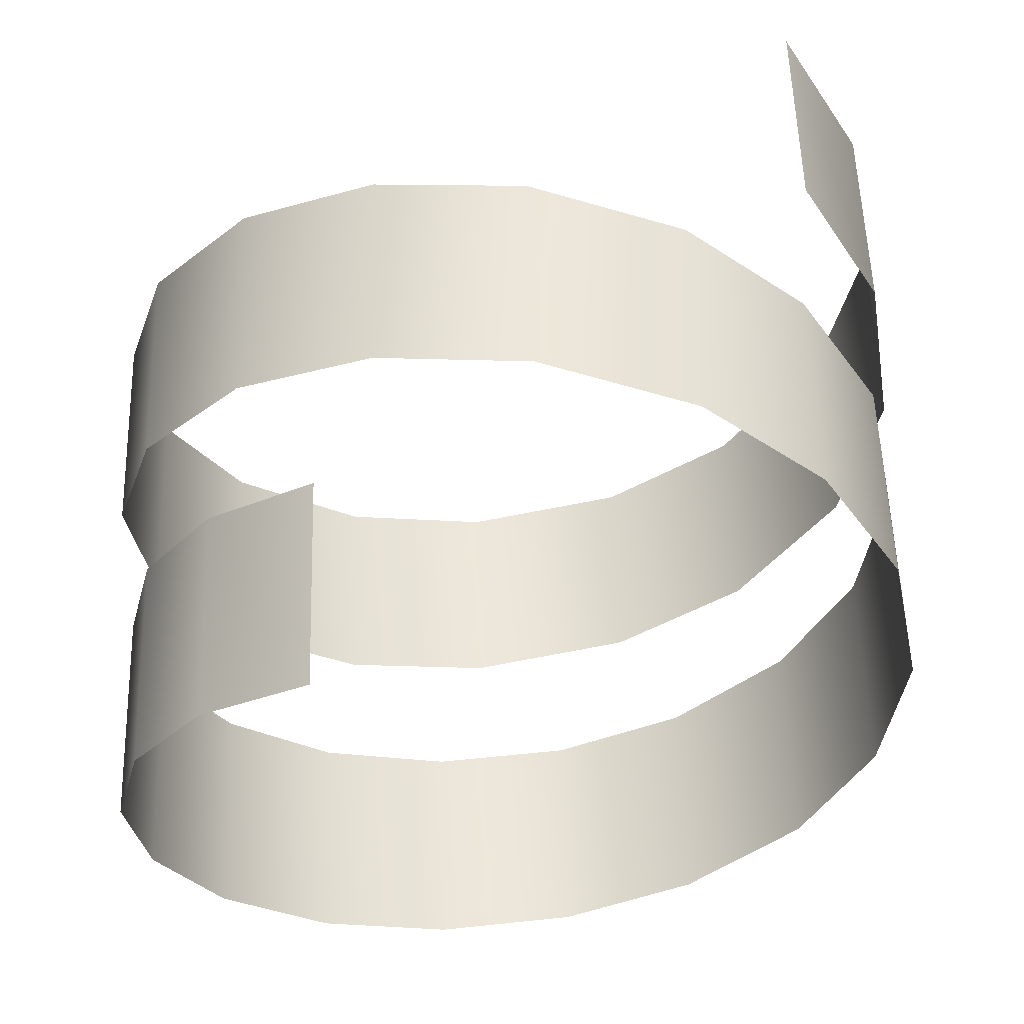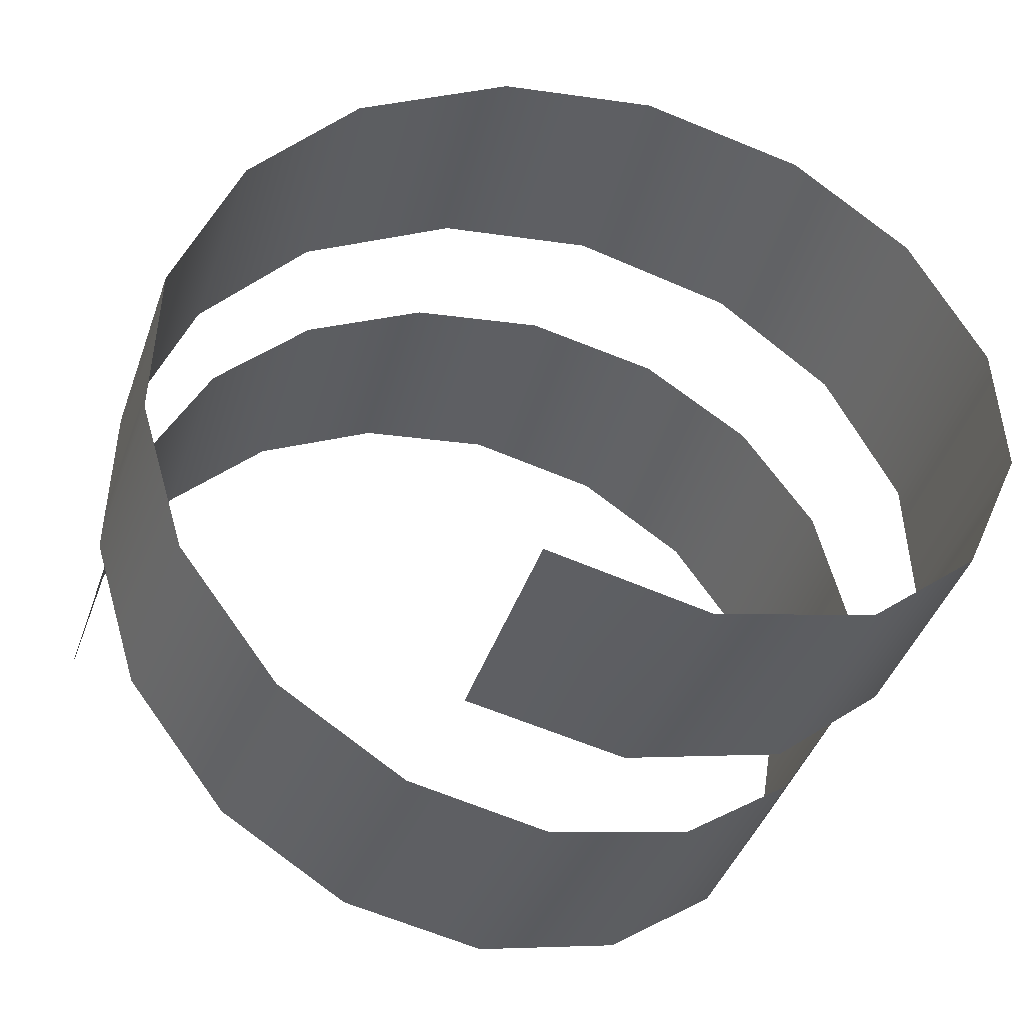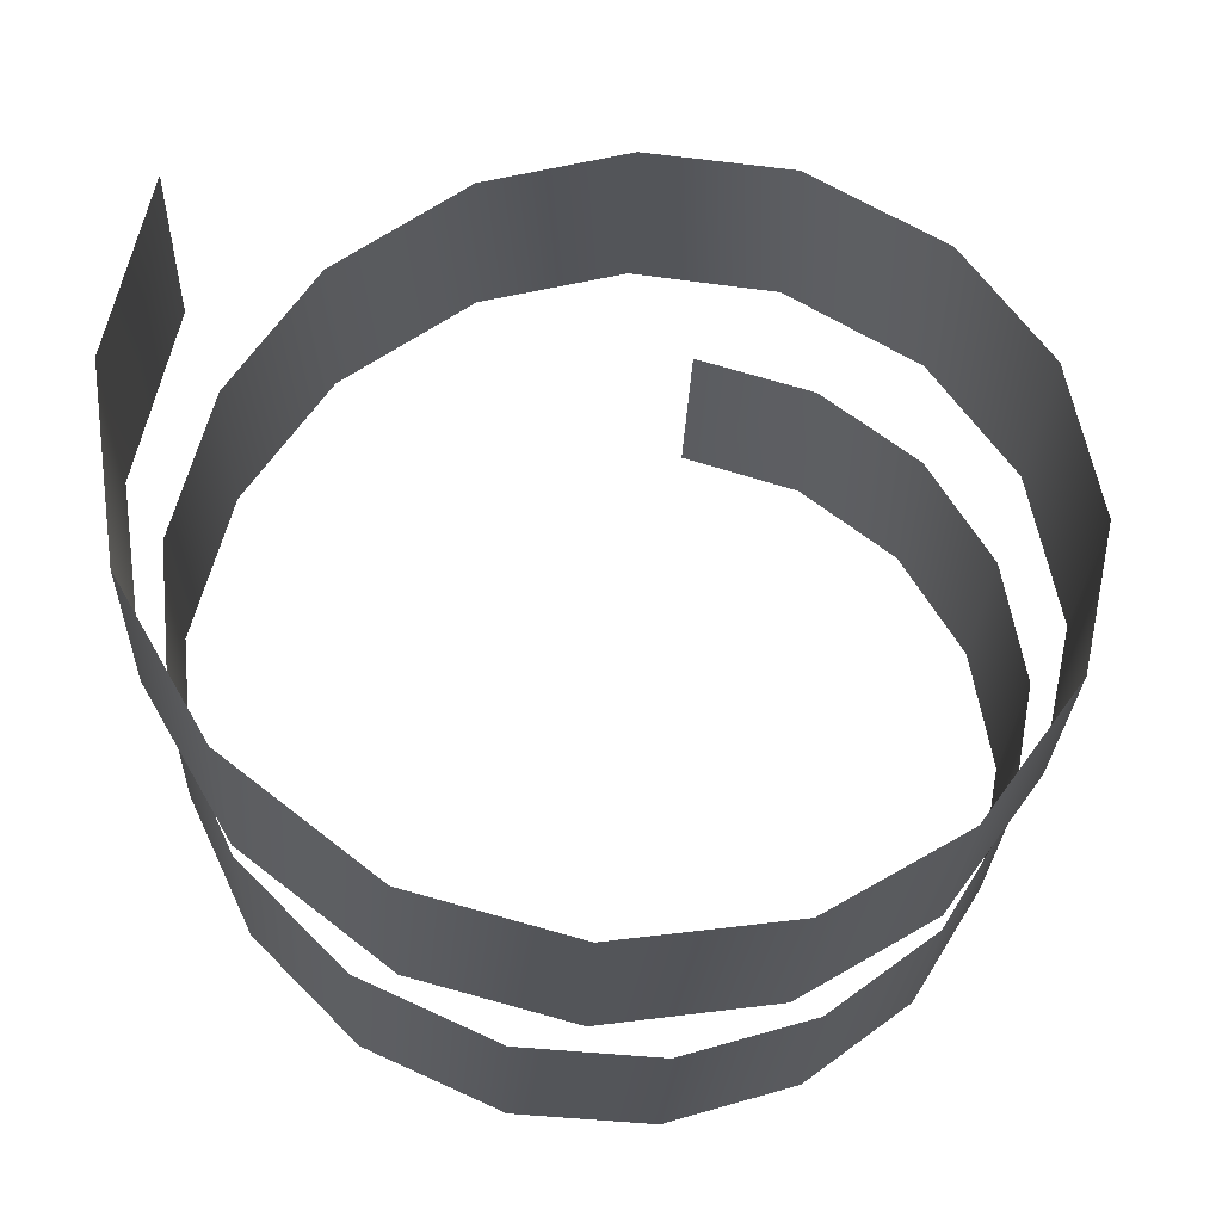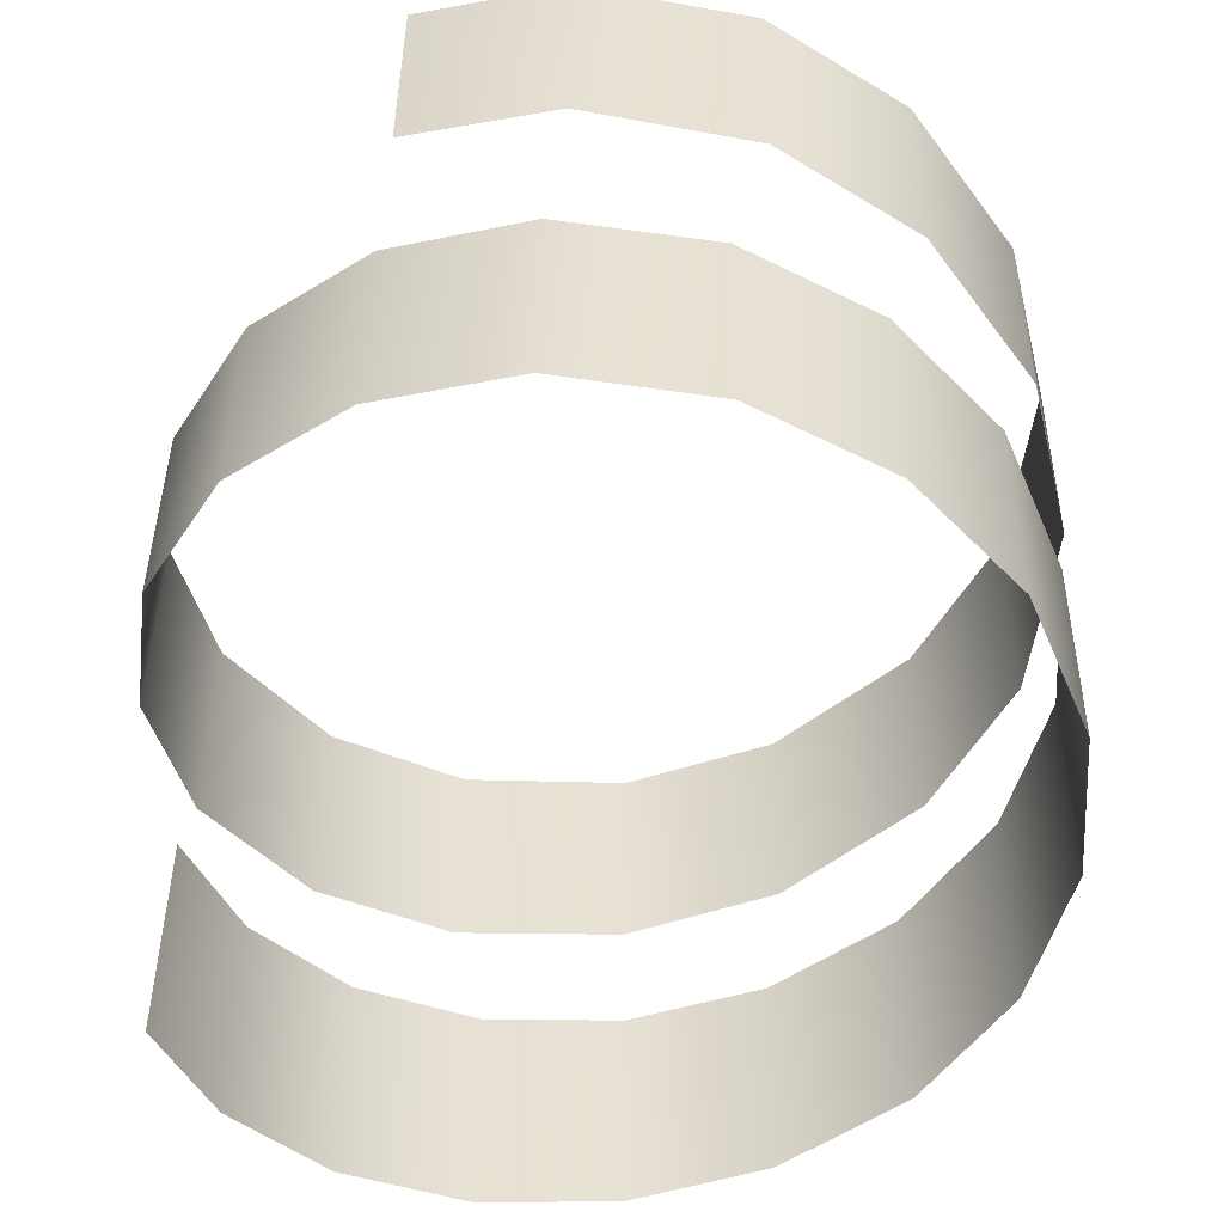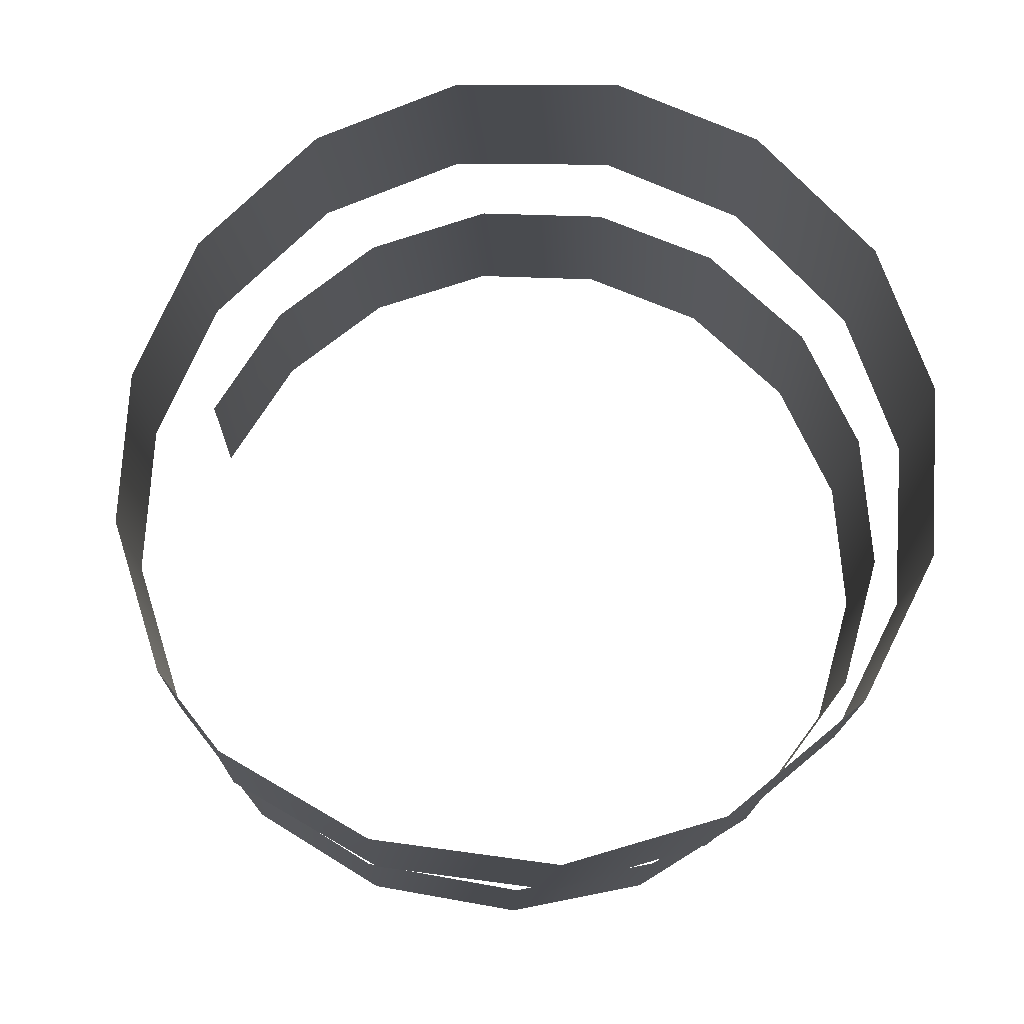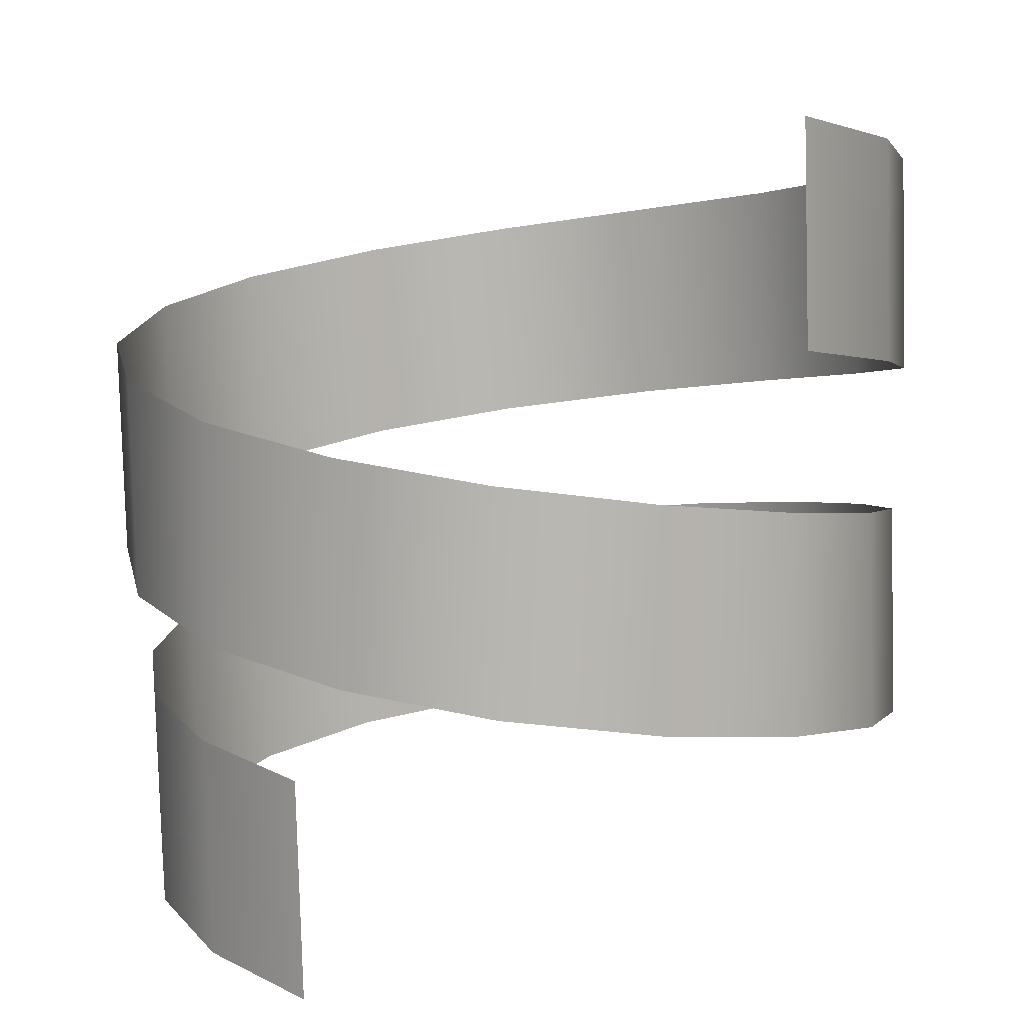
<metadata>
{"format":"obj","ext":"obj","renderer":"f3d","projection":"perspective","resolution":1024,"background":"white","views":[{"elev":-35.2,"azim":117.4,"up":"+Y"},{"elev":-38.7,"azim":162.1,"up":"+Z"},{"elev":65.2,"azim":-78.4,"up":"+Y"},{"elev":-48.6,"azim":-168.1,"up":"+Y"},{"elev":77.6,"azim":-154.9,"up":"+Y"},{"elev":9.8,"azim":122.0,"up":"+Y"}]}
</metadata>
<code>
v 0.3979 0.1554 0.1548
v 0.4234 -0.1037 0.003319
v 0.423 0.1371 0.01148
v 0.3984 -0.08535 0.1466
v 0.3256 0.174 0.2821
v 0.3261 -0.06677 0.274
v 0.2137 0.1928 0.3783
v 0.2142 -0.04794 0.3701
v 0.0747 0.2119 0.4313
v 0.07517 -0.02883 0.4231
v -0.07536 0.2313 0.434
v -0.07489 -0.009448 0.4258
v -0.2221 0.2515 0.3824
v -0.2217 0.01076 0.3743
v -0.3391 0.2716 0.2833
v -0.3386 0.03078 0.2752
v -0.4154 0.2919 0.1491
v -0.4149 0.05109 0.141
v -0.4411 0.3124 -0.00439
v -0.4406 0.07167 -0.01255
v -0.4083 0.3343 -0.1649
v -0.4078 0.09348 -0.173
v -0.3222 0.3555 -0.2982
v -0.3218 0.1147 -0.3063
v -0.1943 0.377 -0.3938
v -0.1938 0.1363 -0.402
v -0.03071 0.4001 -0.4396
v -0.03024 0.1593 -0.4477
v 0.1309 0.4223 -0.4218
v 0.1314 0.1815 -0.4299
v 0.2769 0.4448 -0.3479
v 0.2774 0.204 -0.356
v 0.393 0.4691 -0.2164
v 0.3935 0.2283 -0.2245
v 0.4482 0.4923 -0.05964
v 0.4486 0.2515 -0.0678
v 0.4441 0.5157 0.1074
v 0.4445 0.2749 0.09929
v 0.371 0.5412 0.2723
v 0.3714 0.3004 0.2642
v 0.2496 0.5653 0.3903
v 0.25 0.3245 0.3821
v 0.07926 0.5916 0.4582
v 0.07973 0.3508 0.4501
v -0.09188 0.6163 0.4562
v -0.09141 0.3755 0.448
v -0.2627 0.6434 0.3828
v -0.2623 0.4026 0.3746
v -0.3826 0.6687 0.2585
v -0.3822 0.4279 0.2503
v -0.4505 0.6965 0.08316
v -0.45 0.4557 0.07501
v -0.445 0.7223 -0.09066
v -0.4445 0.4816 -0.09881
v -0.3649 0.7508 -0.2623
v -0.3644 0.51 -0.2705
v -0.235 0.7772 -0.3792
v -0.2345 0.5364 -0.3874
v -0.05404 0.8062 -0.4387
v -0.05357 0.5655 -0.4468
v 0.1205 0.8331 -0.4244
v 0.121 0.5923 -0.4326
g Plane001
f 3 2 1
f 2 4 1
f 1 4 5
f 4 6 5
f 5 6 7
f 6 8 7
f 7 8 9
f 8 10 9
f 9 10 11
f 10 12 11
f 11 12 13
f 12 14 13
f 13 14 15
f 14 16 15
f 15 16 17
f 16 18 17
f 17 18 19
f 18 20 19
f 19 20 21
f 20 22 21
f 21 22 23
f 22 24 23
f 23 24 25
f 24 26 25
f 25 26 27
f 26 28 27
f 27 28 29
f 28 30 29
f 29 30 31
f 30 32 31
f 31 32 33
f 32 34 33
f 33 34 35
f 34 36 35
f 35 36 37
f 36 38 37
f 37 38 39
f 38 40 39
f 39 40 41
f 40 42 41
f 41 42 43
f 42 44 43
f 43 44 45
f 44 46 45
f 45 46 47
f 46 48 47
f 47 48 49
f 48 50 49
f 49 50 51
f 50 52 51
f 51 52 53
f 52 54 53
f 53 54 55
f 54 56 55
f 55 56 57
f 56 58 57
f 57 58 59
f 58 60 59
f 59 60 61
f 60 62 61

</code>
